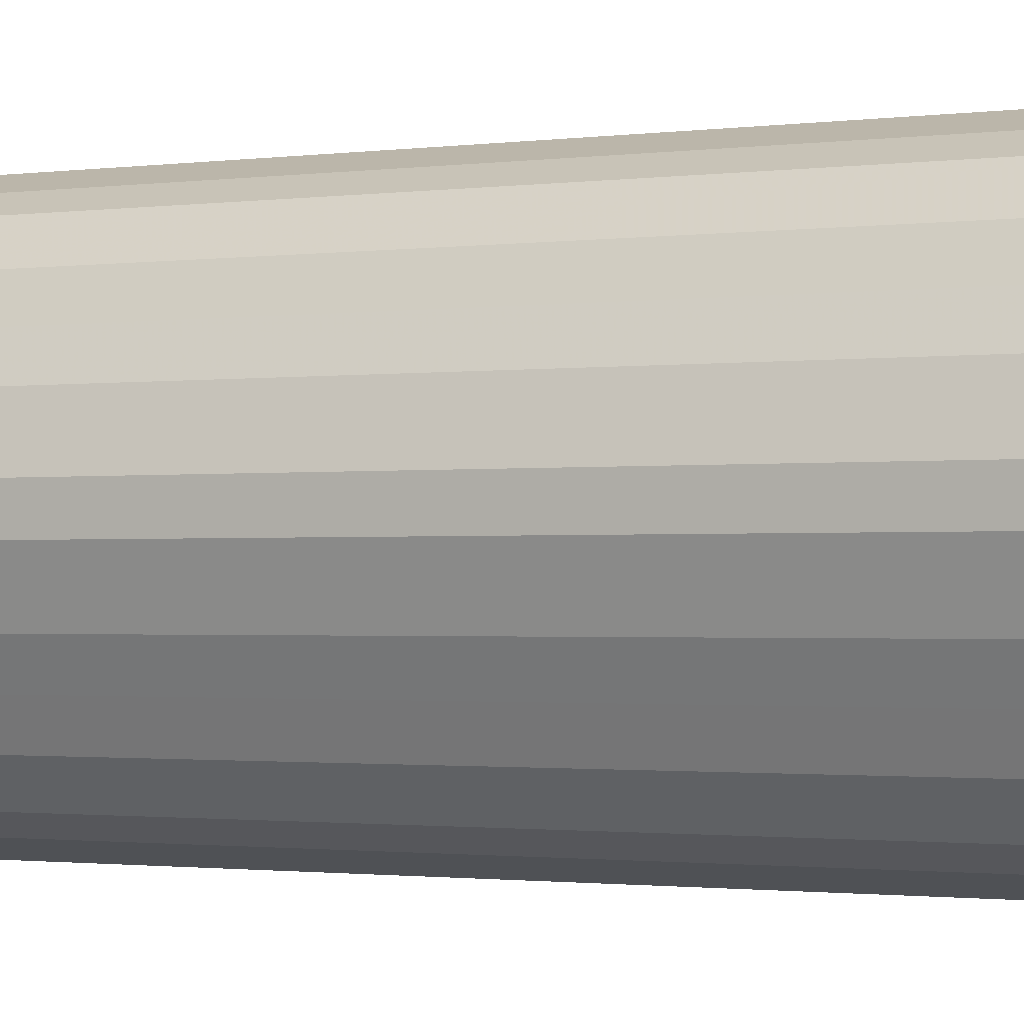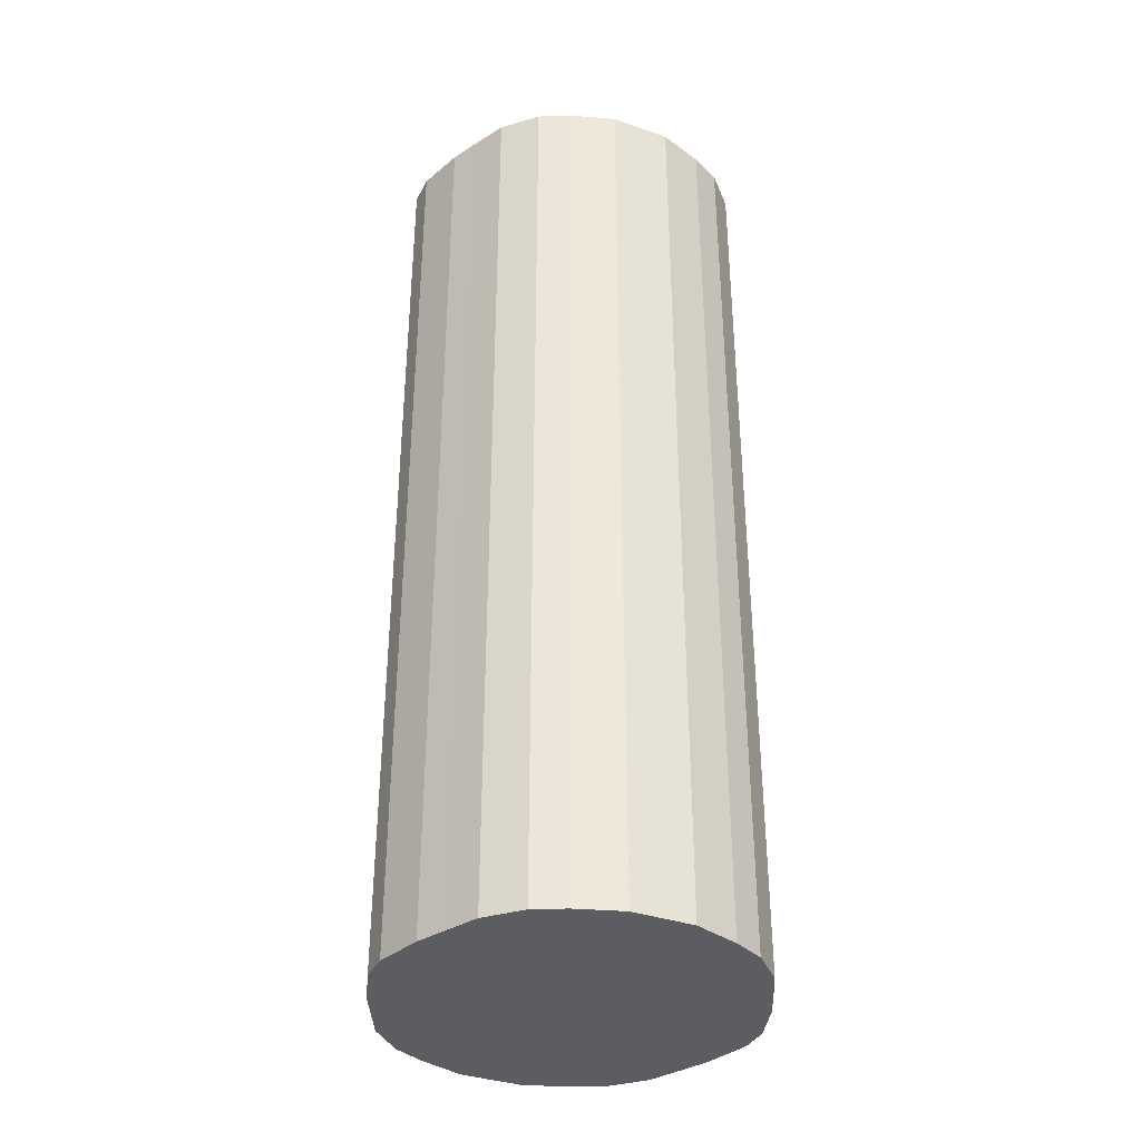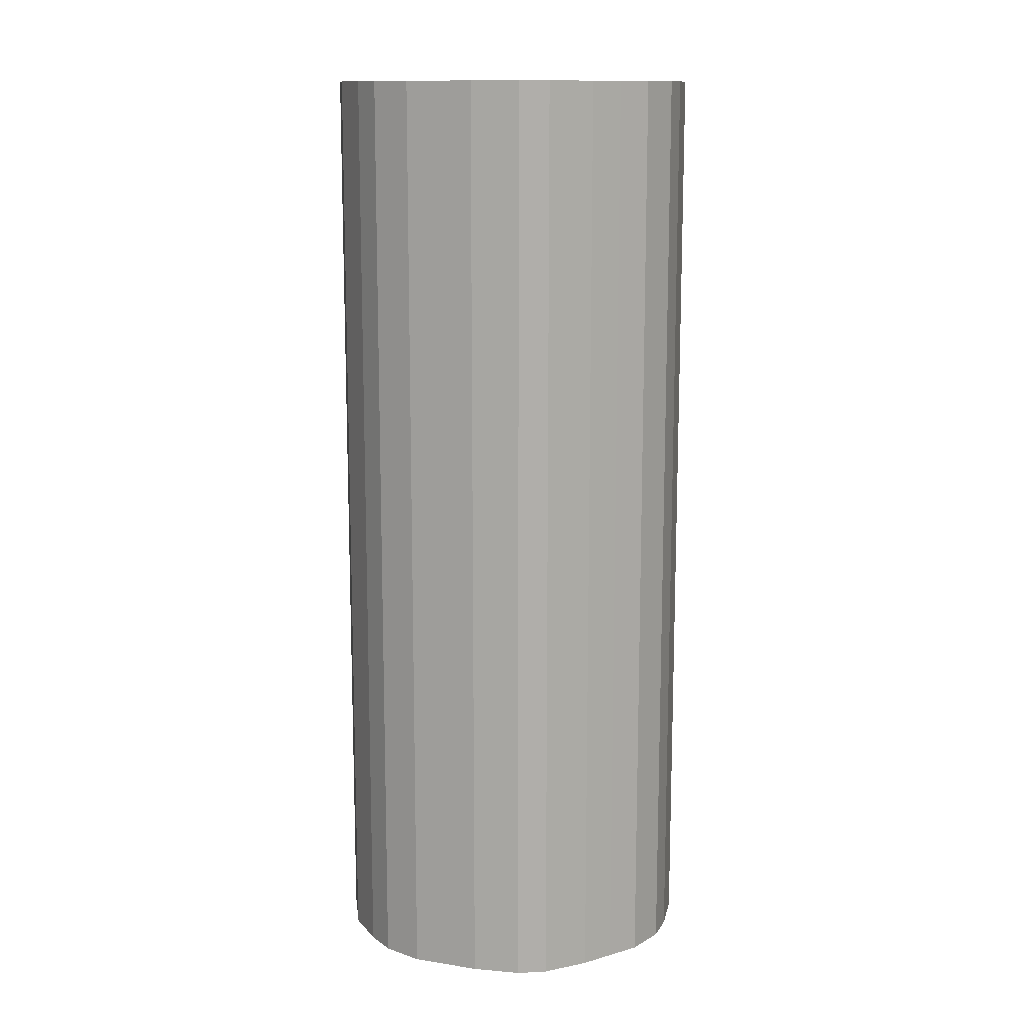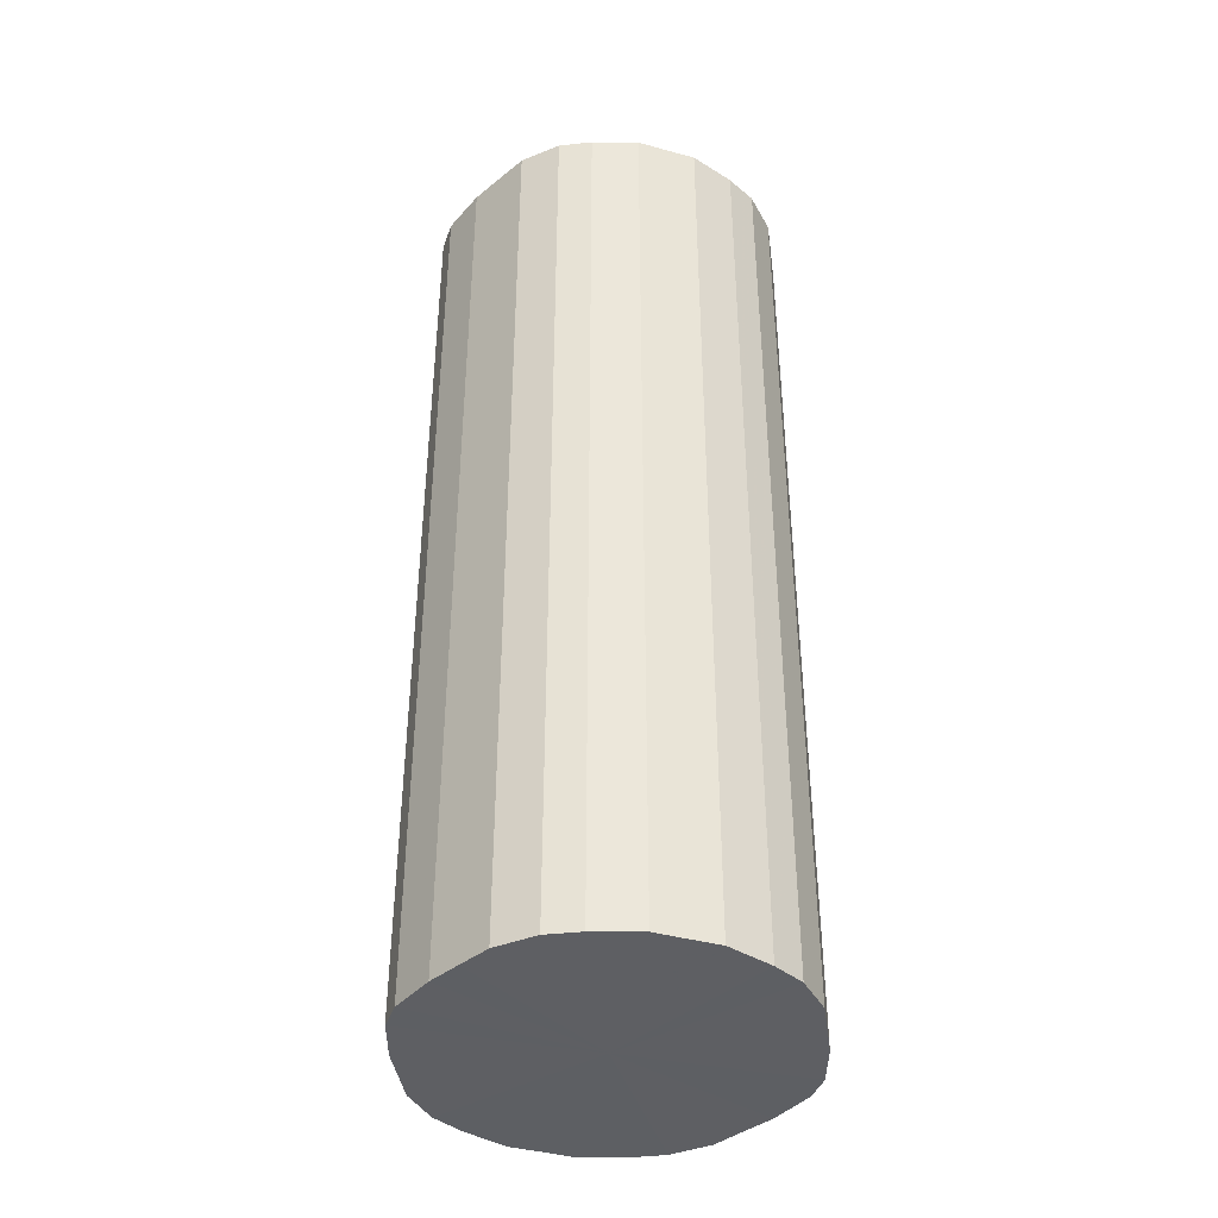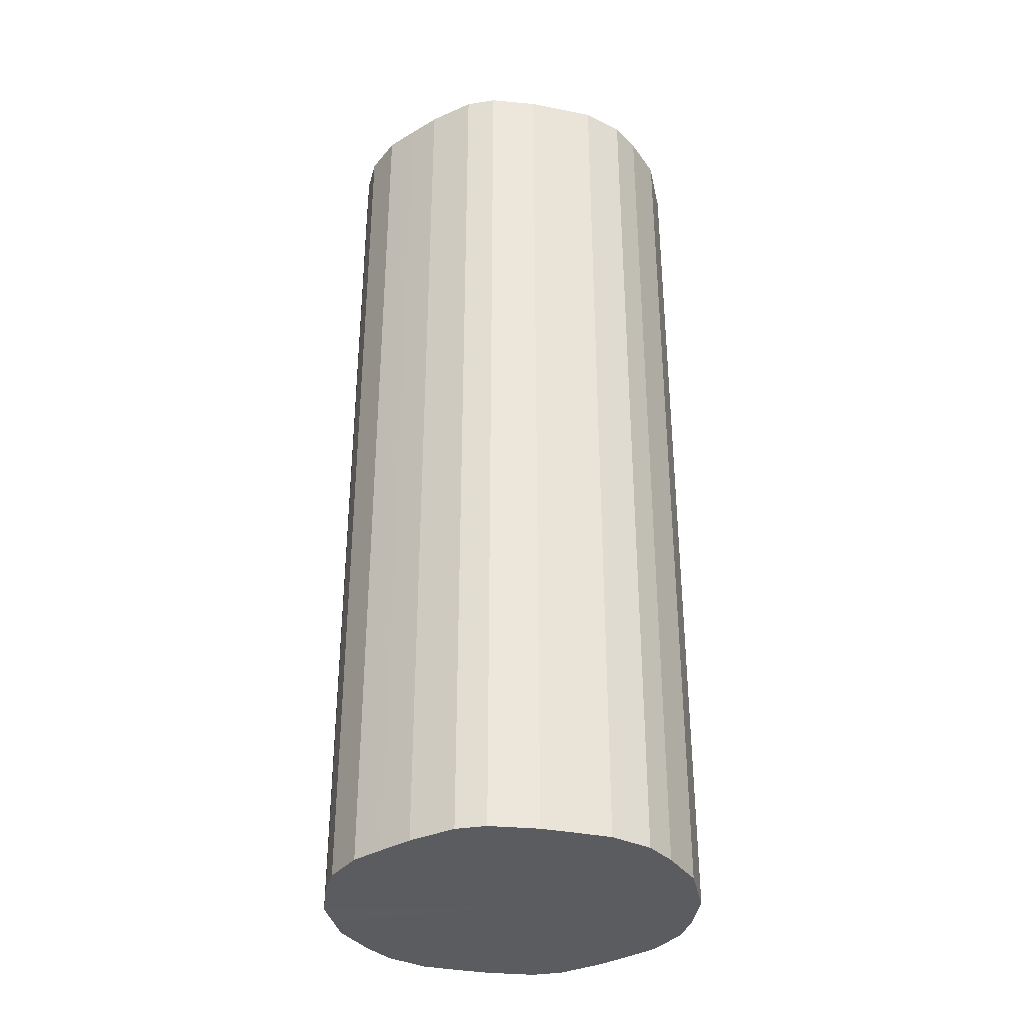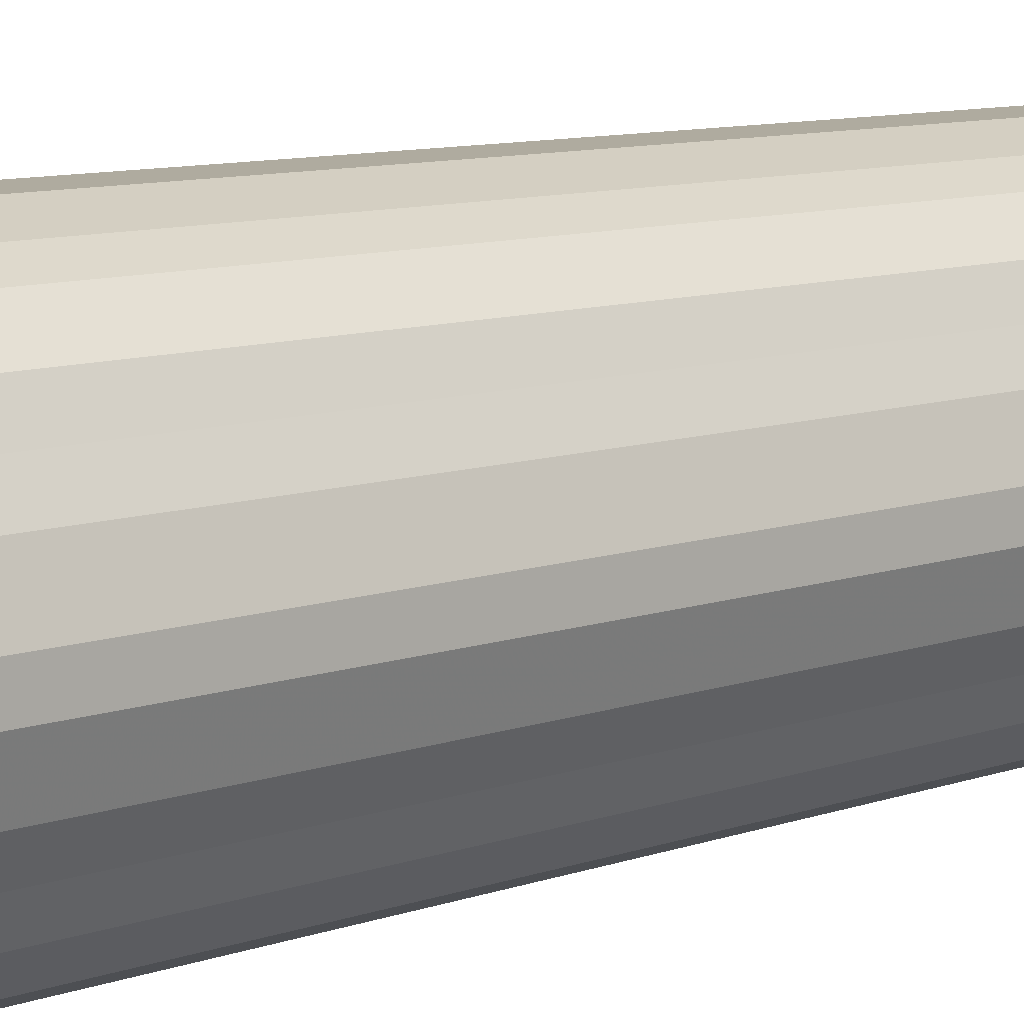
<metadata>
{"format":"obj","ext":"obj","renderer":"f3d","projection":"perspective","resolution":1024,"background":"white","views":[{"elev":-1.2,"azim":-59.8,"up":"+Y"},{"elev":-36.3,"azim":155.7,"up":"+Z"},{"elev":12.7,"azim":83.2,"up":"+Z"},{"elev":-40.5,"azim":-18.8,"up":"+Z"},{"elev":-35.0,"azim":101.7,"up":"+Z"},{"elev":9.6,"azim":-132.6,"up":"+Y"}]}
</metadata>
<code>
o 19490
v 2251 1861 7.614
v 2251 1861 7.614
v 2251 1861 8.235
v 2251 1861 7.614
v 2251 1861 8.235
v 2251 1861 7.614
v 2251 1861 8.235
v 2251 1861 7.614
v 2251 1861 8.235
v 2251 1861 7.614
v 2251 1861 8.235
v 2251 1861 7.614
v 2251 1861 8.235
v 2251 1861 7.614
v 2251 1861 8.235
v 2251 1861 7.614
v 2251 1861 8.235
v 2251 1861 7.614
v 2251 1861 8.235
v 2251 1861 7.614
v 2251 1861 8.235
v 2251 1861 7.614
v 2251 1861 8.235
v 2251 1861 7.614
v 2251 1861 8.235
v 2251 1861 7.614
v 2251 1861 8.235
v 2251 1861 7.614
v 2251 1861 8.235
v 2251 1861 7.614
v 2251 1861 8.235
v 2251 1861 7.614
v 2251 1861 8.235
v 2251 1861 7.614
v 2251 1861 8.235
v 2251 1861 7.614
v 2251 1861 8.235
v 2251 1861 7.614
v 2251 1861 8.235
v 2251 1861 7.614
v 2251 1861 8.235
v 2251 1861 7.614
v 2251 1861 8.235
v 2251 1861 7.614
v 2251 1861 8.235
v 2251 1861 7.614
v 2251 1861 8.235
v 2251 1861 7.614
v 2251 1861 8.235
v 2251 1861 7.614
v 2251 1861 8.235
v 2251 1861 7.614
v 2251 1861 8.235
v 2251 1861 7.614
v 2251 1861 8.235
v 2251 1861 7.614
v 2251 1861 8.235
v 2251 1861 7.614
v 2251 1861 8.235
v 2251 1861 8.235
v 2251 1861 8.235
v 2251 1861 7.614
v 2251 1861 8.235
v 2251 1861 7.614
v 2251 1861 8.235
v 2251 1861 8.235
v 2251 1861 7.614
v 2251 1861 8.235
v 2251 1861 7.614
v 2251 1861 7.614
v 2251 1861 8.235
v 2251 1861 8.235
v 2251 1861 7.614
v 2251 1861 8.235
v 2251 1861 7.614
v 2251 1861 7.614
v 2251 1861 8.235
v 2251 1861 8.235
v 2251 1861 7.614
v 2251 1861 8.235
v 2251 1861 7.614
v 2251 1861 7.614
v 2251 1861 8.235
v 2251 1861 8.235
v 2251 1861 7.614
v 2251 1861 8.235
v 2251 1861 7.614
v 2251 1861 7.614
v 2251 1861 8.235
v 2251 1861 8.235
v 2251 1861 7.614
v 2251 1861 8.235
v 2251 1861 7.614
v 2251 1861 7.614
v 2251 1861 8.235
v 2251 1861 8.235
v 2251 1861 7.614
v 2251 1861 8.235
v 2251 1861 7.614
v 2251 1861 7.614
v 2251 1861 8.235
v 2251 1861 8.235
v 2251 1861 7.614
v 2251 1861 8.235
v 2251 1861 7.614
v 2251 1861 7.614
v 2251 1861 8.235
v 2251 1861 8.235
v 2251 1861 7.614
v 2251 1861 8.235
v 2251 1861 7.614
v 2251 1861 7.614
v 2251 1861 8.235
v 2251 1861 8.235
v 2251 1861 7.614
v 2251 1861 8.235
v 2251 1861 7.614
v 2251 1861 7.614
v 2251 1861 8.235
v 2251 1861 7.614
v 2251 1861 7.614
v 2251 1861 7.614
v 2251 1861 7.614
v 2251 1861 7.614
v 2251 1861 7.614
v 2251 1861 7.614
v 2251 1861 7.614
v 2251 1861 7.614
v 2251 1861 7.614
v 2251 1861 7.614
v 2251 1861 7.614
v 2251 1861 7.614
v 2251 1861 7.614
v 2251 1861 7.614
v 2251 1861 7.614
v 2251 1861 7.614
v 2251 1861 7.614
v 2251 1861 7.614
v 2251 1861 7.614
v 2251 1861 7.614
v 2251 1861 7.614
v 2251 1861 7.614
v 2251 1861 7.614
v 2251 1861 7.614
v 2251 1861 7.614
v 2251 1861 7.614
v 2251 1861 7.614
v 2251 1861 7.614
v 2251 1861 7.614
v 2251 1861 7.614
v 2251 1861 7.614
v 2251 1861 8.235
v 2251 1861 8.235
v 2251 1861 8.235
v 2251 1861 8.235
v 2251 1861 8.235
v 2251 1861 8.235
v 2251 1861 8.235
v 2251 1861 8.235
v 2251 1861 8.235
v 2251 1861 8.235
v 2251 1861 8.235
v 2251 1861 8.235
v 2251 1861 8.235
v 2251 1861 8.235
v 2251 1861 8.235
v 2251 1861 8.235
v 2251 1861 8.235
v 2251 1861 8.235
v 2251 1861 8.235
v 2251 1861 8.235
v 2251 1861 8.235
v 2251 1861 8.235
v 2251 1861 8.235
v 2251 1861 8.235
v 2251 1861 8.235
v 2251 1861 8.235
v 2251 1861 8.235
v 2251 1861 8.235
v 2251 1861 8.235
v 2251 1861 8.235
v 2251 1861 8.235
f 1 2 3
f 2 4 5
f 6 1 7
f 4 8 9
f 10 6 11
f 8 12 13
f 14 10 15
f 12 16 17
f 18 14 19
f 16 20 21
f 22 18 23
f 20 24 25
f 26 22 27
f 24 28 29
f 30 26 31
f 28 32 33
f 34 30 35
f 32 36 37
f 38 34 39
f 36 40 41
f 42 38 43
f 40 44 45
f 46 42 47
f 44 48 49
f 50 46 51
f 48 52 53
f 54 50 55
f 52 56 57
f 58 54 59
f 56 58 60
f 61 62 63
f 63 64 65
f 66 67 61
f 68 69 66
f 65 70 71
f 72 73 68
f 74 75 72
f 71 76 77
f 78 79 74
f 80 81 78
f 77 82 83
f 84 85 80
f 86 87 84
f 83 88 89
f 90 91 86
f 92 93 90
f 89 94 95
f 96 97 92
f 98 99 96
f 95 100 101
f 102 103 98
f 104 105 102
f 101 106 107
f 108 109 104
f 110 111 108
f 107 112 113
f 114 115 110
f 116 117 114
f 113 118 119
f 119 120 116
f 121 122 123
f 121 124 122
f 121 123 125
f 121 126 124
f 121 125 127
f 121 128 126
f 121 127 129
f 121 130 128
f 121 129 131
f 121 132 130
f 121 131 133
f 121 134 132
f 121 133 135
f 121 136 134
f 121 135 137
f 121 138 136
f 121 137 139
f 121 140 138
f 121 139 141
f 121 142 140
f 121 141 143
f 121 144 142
f 121 143 145
f 121 146 144
f 121 145 147
f 121 148 146
f 121 147 149
f 121 150 148
f 121 149 151
f 121 151 150
f 152 153 154
f 152 155 153
f 152 154 156
f 152 157 155
f 152 156 158
f 152 159 157
f 152 158 160
f 152 161 159
f 152 160 162
f 152 163 161
f 152 162 164
f 152 165 163
f 152 164 166
f 152 167 165
f 152 166 168
f 152 169 167
f 152 168 170
f 152 171 169
f 152 170 172
f 152 173 171
f 152 172 174
f 152 175 173
f 152 174 176
f 152 177 175
f 152 176 178
f 152 179 177
f 152 178 180
f 152 181 179
f 152 180 182
f 152 182 181

</code>
